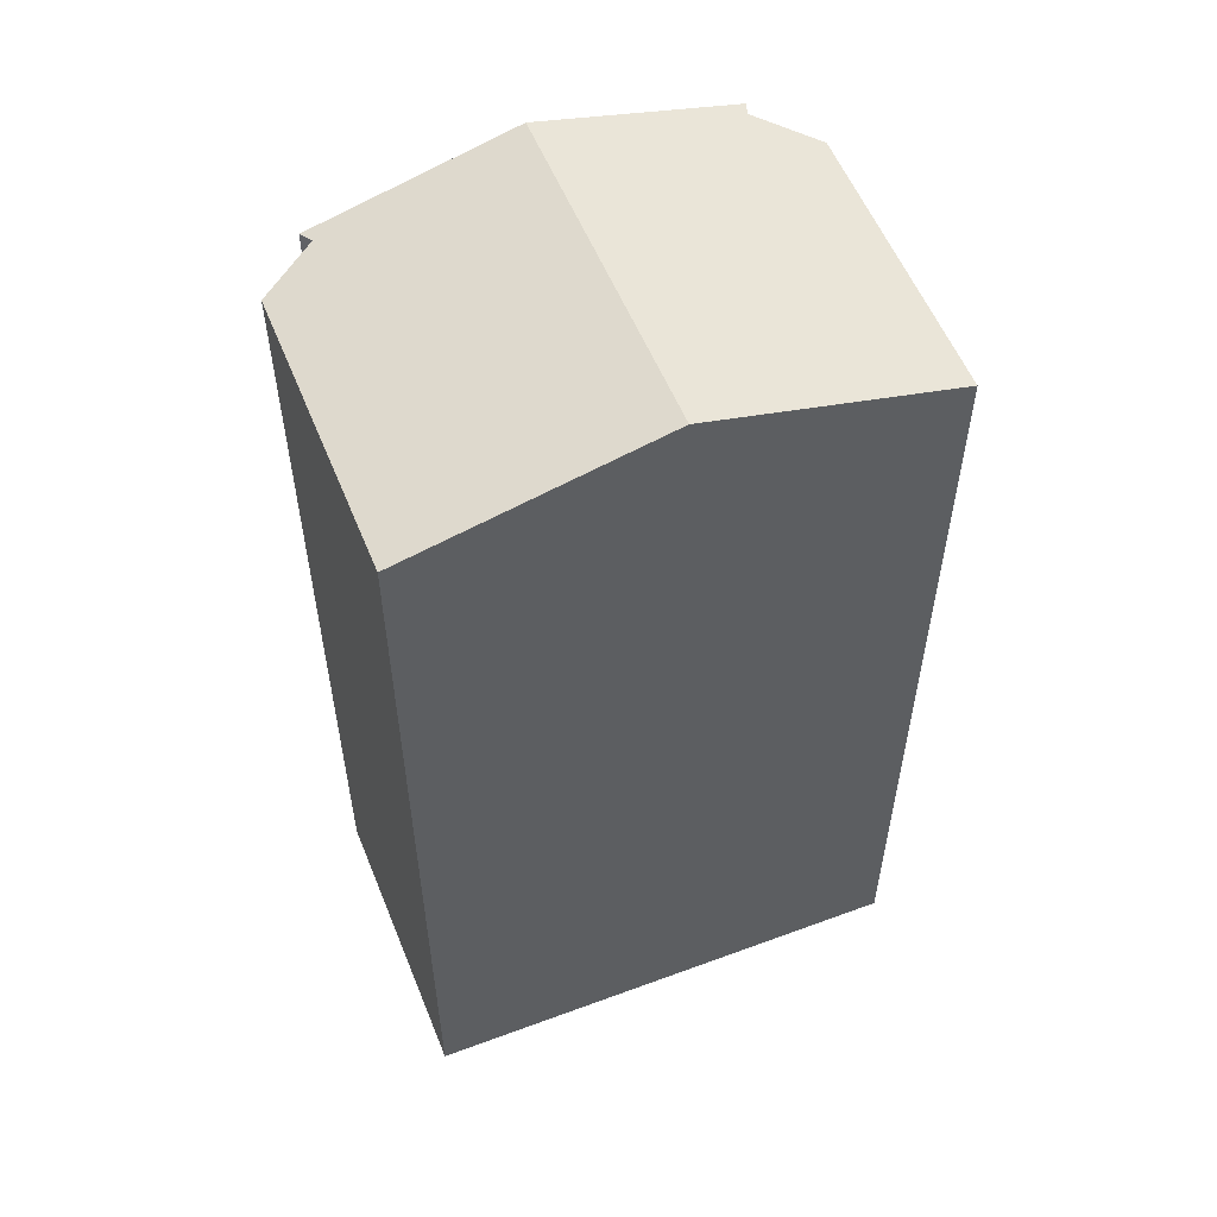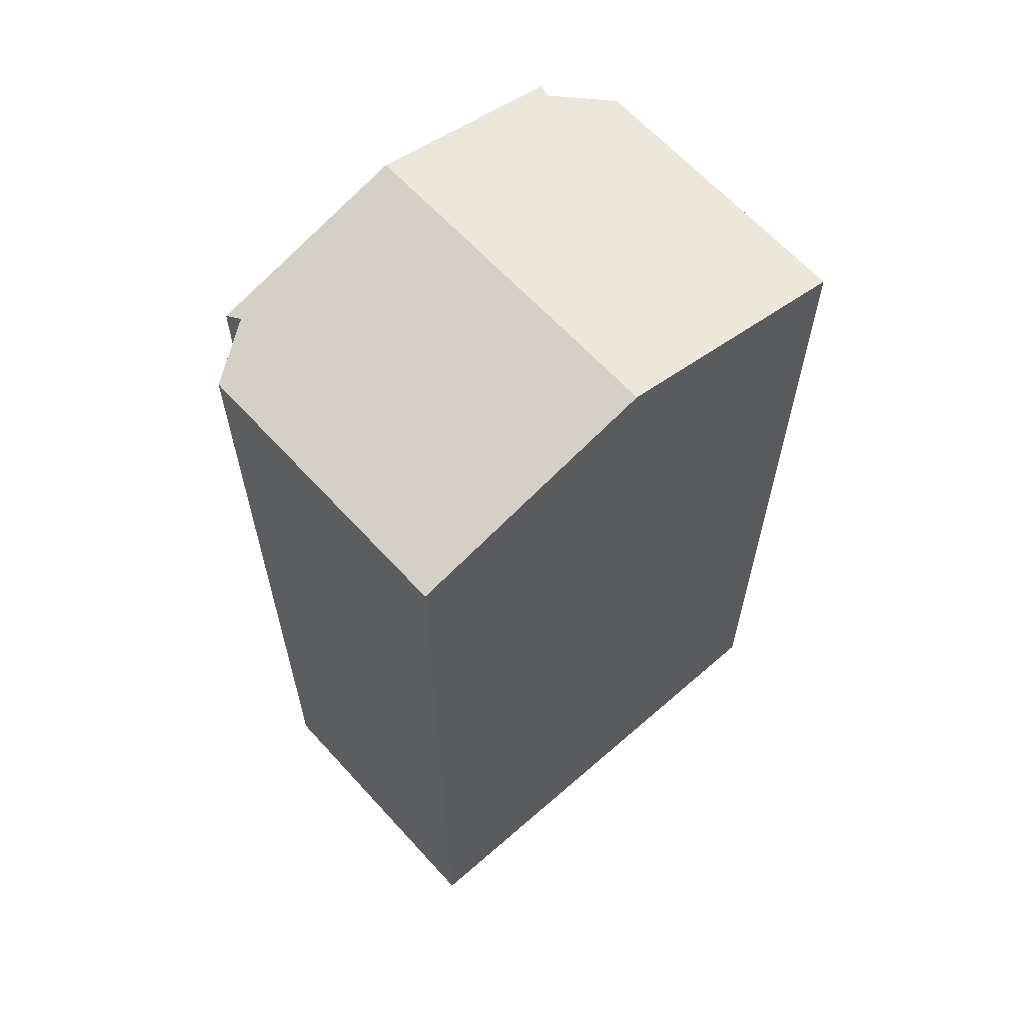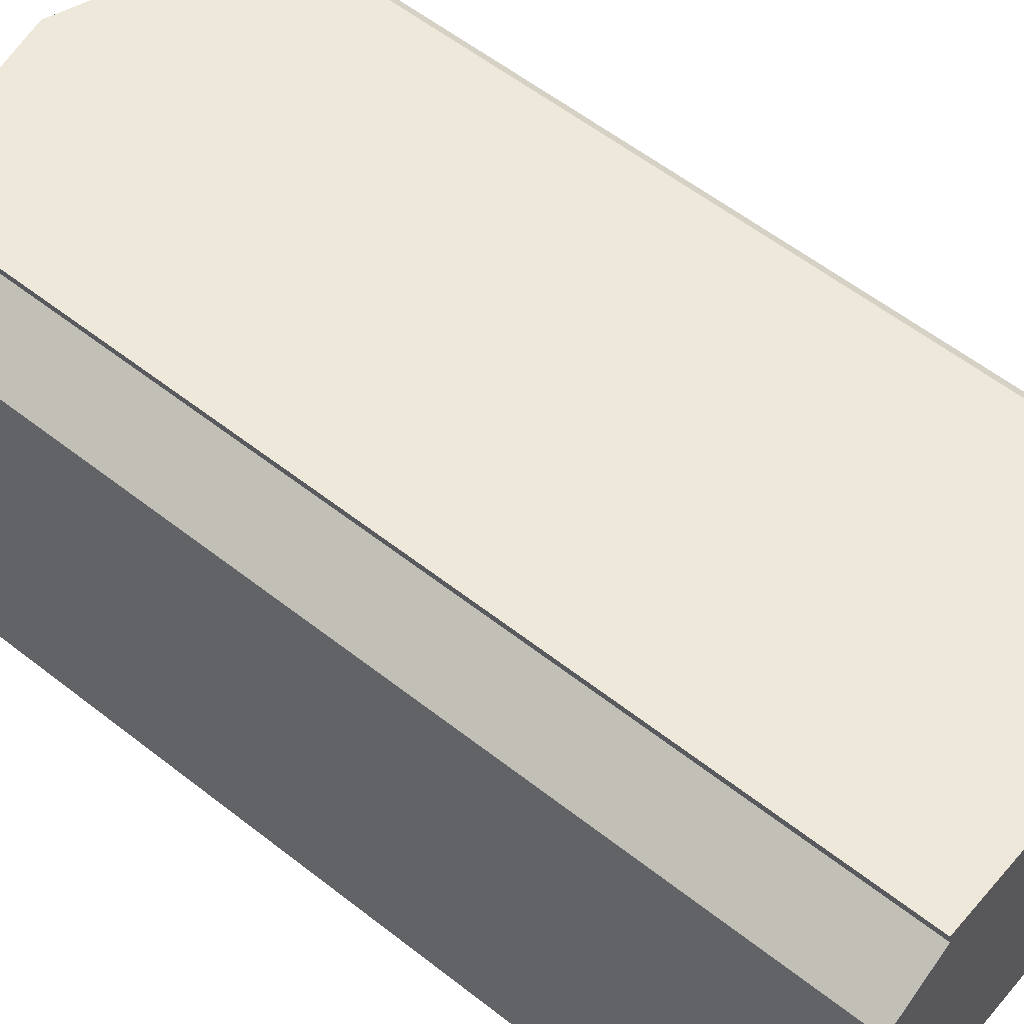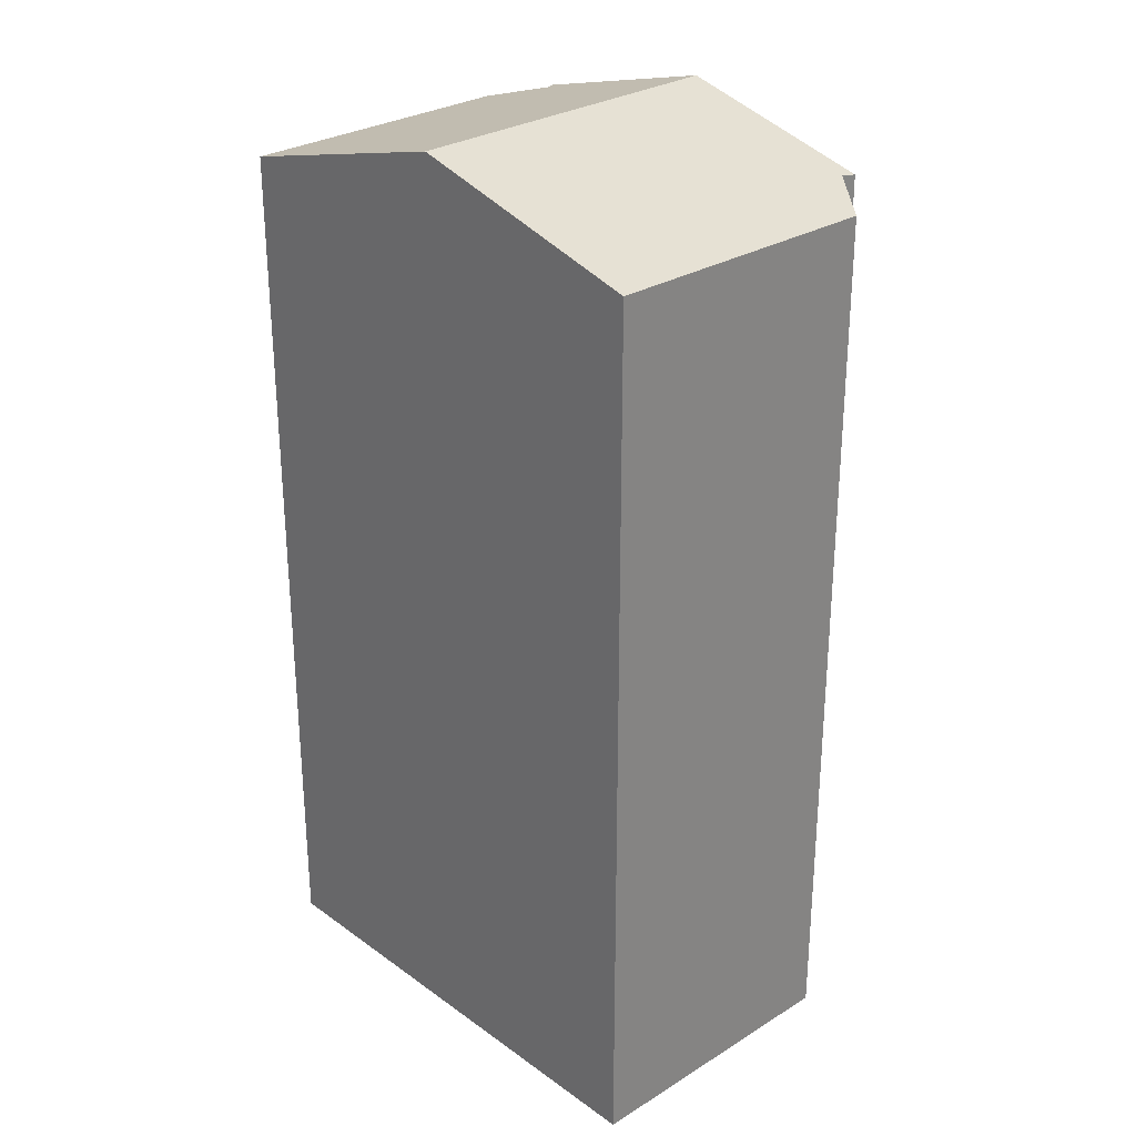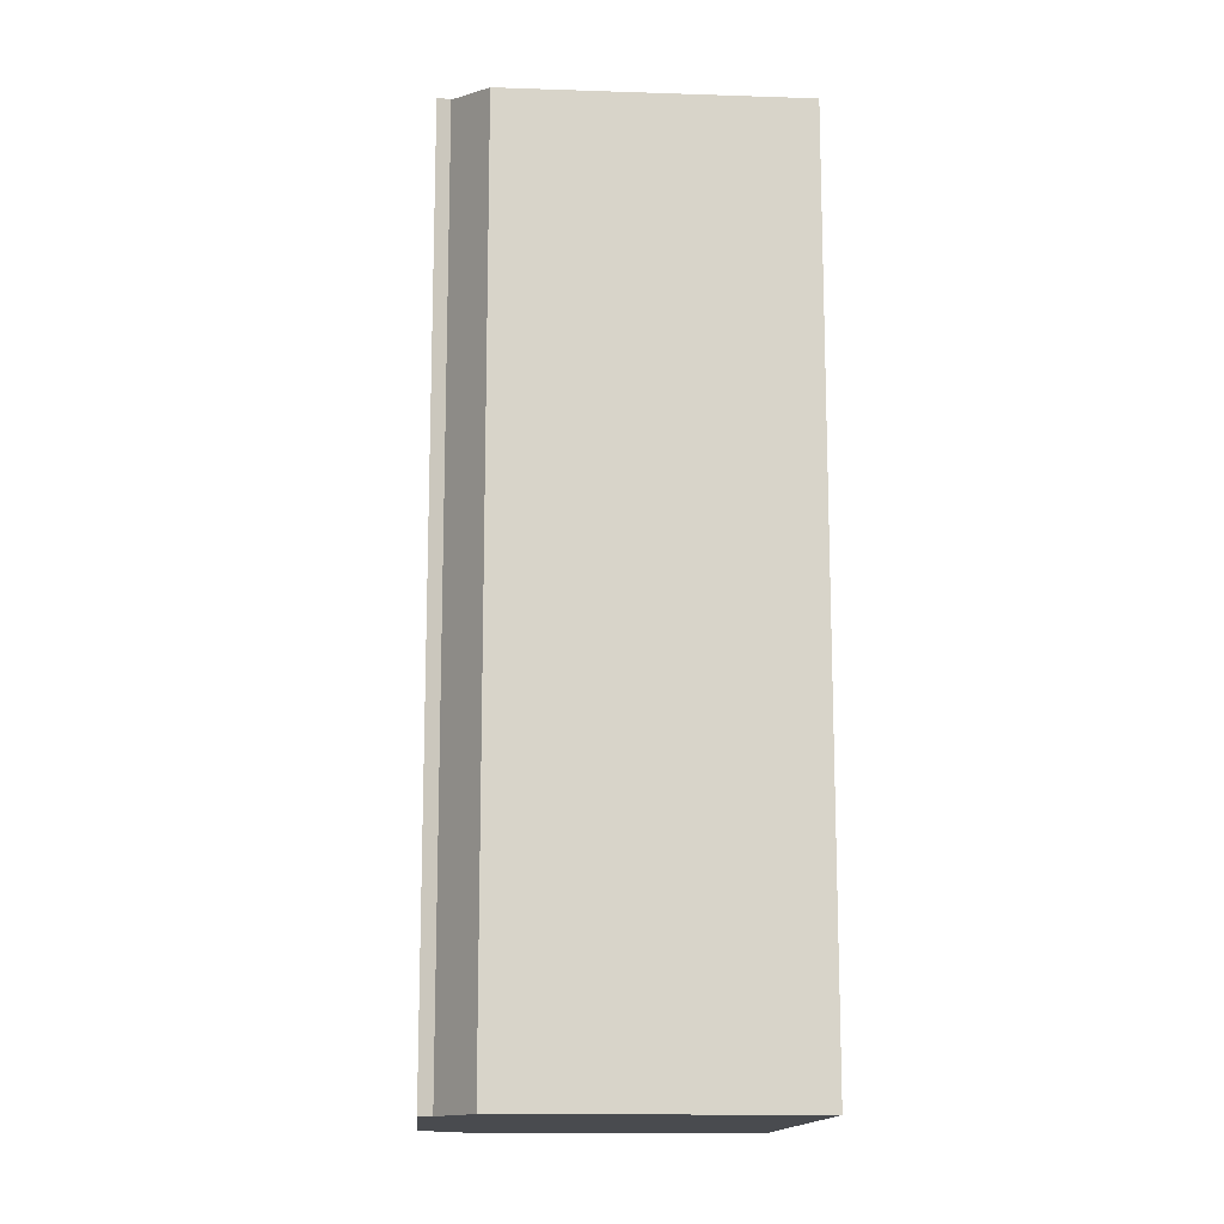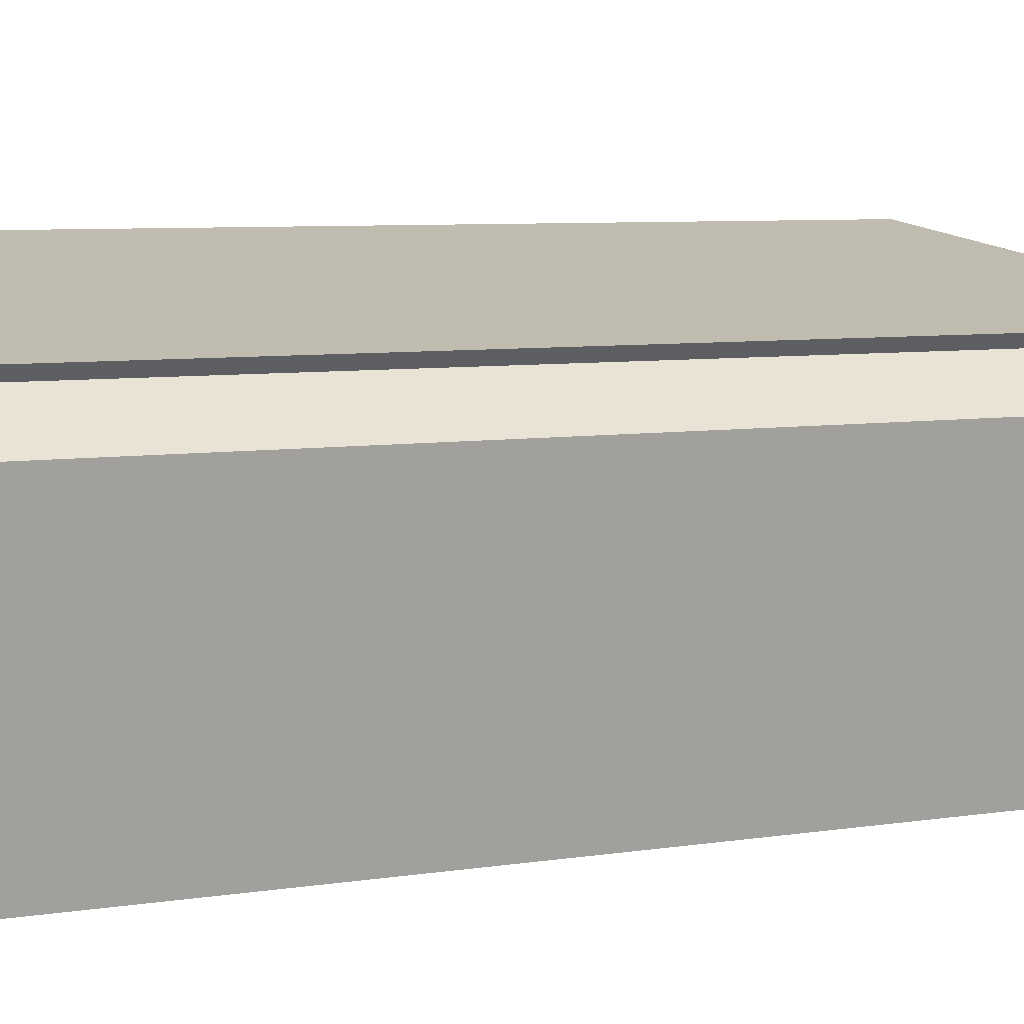
<metadata>
{"format":"obj","ext":"obj","renderer":"f3d","projection":"perspective","resolution":1024,"background":"white","views":[{"elev":55.6,"azim":167.6,"up":"+Y"},{"elev":63.0,"azim":147.4,"up":"+Y"},{"elev":58.4,"azim":-51.1,"up":"+Z"},{"elev":28.4,"azim":-124.1,"up":"+Y"},{"elev":-14.0,"azim":95.3,"up":"+Y"},{"elev":6.9,"azim":65.4,"up":"+Z"}]}
</metadata>
<code>
v  7.806 24.45 7.735
v  2.756 23.16 8.272
v  2.683 23.13 8.619
v  1.157 22.8 7.378
v  0.859 22.8 5.476
v  0 22.82 1.397e-15
v  6.333 24.45 -0.988
v  12.68 23.18 6.552
v  12.93 23.13 6.851
v  13.96 22.81 5.447
v  13.73 22.81 4.092
v  13.5 22.81 2.726
v  12.71 22.81 -1.981
v  0 0 0
v  1.157 -4.518e-16 7.378
v  0.859 -3.353e-16 5.476
v  2.756 -5.065e-16 8.272
v  2.683 -5.278e-16 8.619
v  12.93 -4.195e-16 6.851
v  7.806 -4.736e-16 7.735
v  12.68 -4.012e-16 6.552
v  13.96 -3.335e-16 5.447
v  13.73 -2.506e-16 4.092
v  13.5 -1.669e-16 2.726
v  12.71 1.213e-16 -1.981
v  6.333 6.05e-17 -0.988
g defaultobject
f 1 2 3
f 2 1 4
f 4 1 5
f 5 1 6
f 6 1 7
f 1 8 7
f 8 1 9
f 7 8 10
f 7 10 11
f 7 11 12
f 7 12 13
f 14 5 6
f 5 14 4
f 4 14 15
f 15 14 16
f 17 3 2
f 3 17 18
f 4 17 2
f 17 4 15
f 3 9 1
f 9 3 18
f 9 18 19
f 19 18 20
f 9 21 8
f 21 9 19
f 21 10 8
f 10 21 22
f 22 11 10
f 11 22 12
f 12 22 13
f 13 22 23
f 13 23 24
f 13 24 25
f 7 14 6
f 14 7 13
f 14 13 26
f 26 13 25
f 18 17 20
f 20 21 19
f 21 20 26
f 26 20 14
f 14 20 17
f 14 17 16
f 16 17 15
f 24 26 25
f 26 24 23
f 26 23 22
f 26 22 21

</code>
